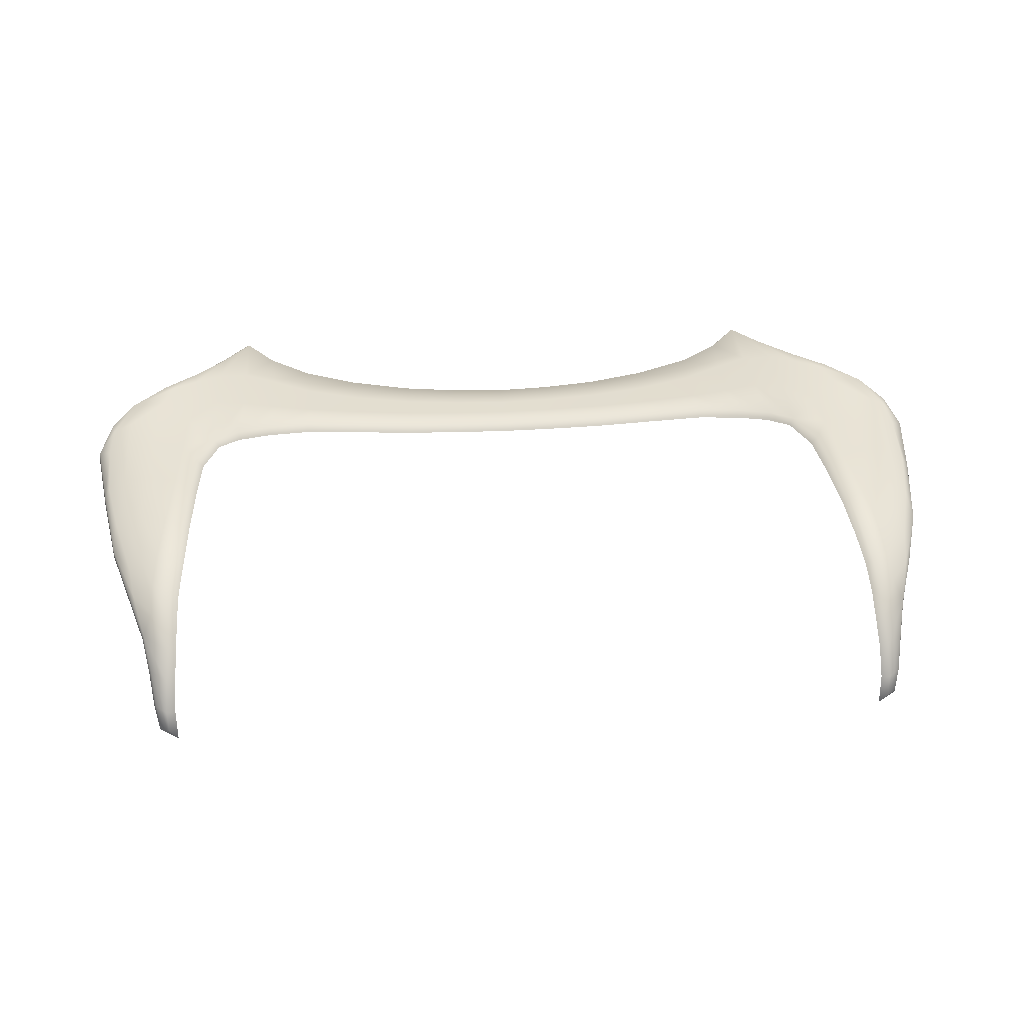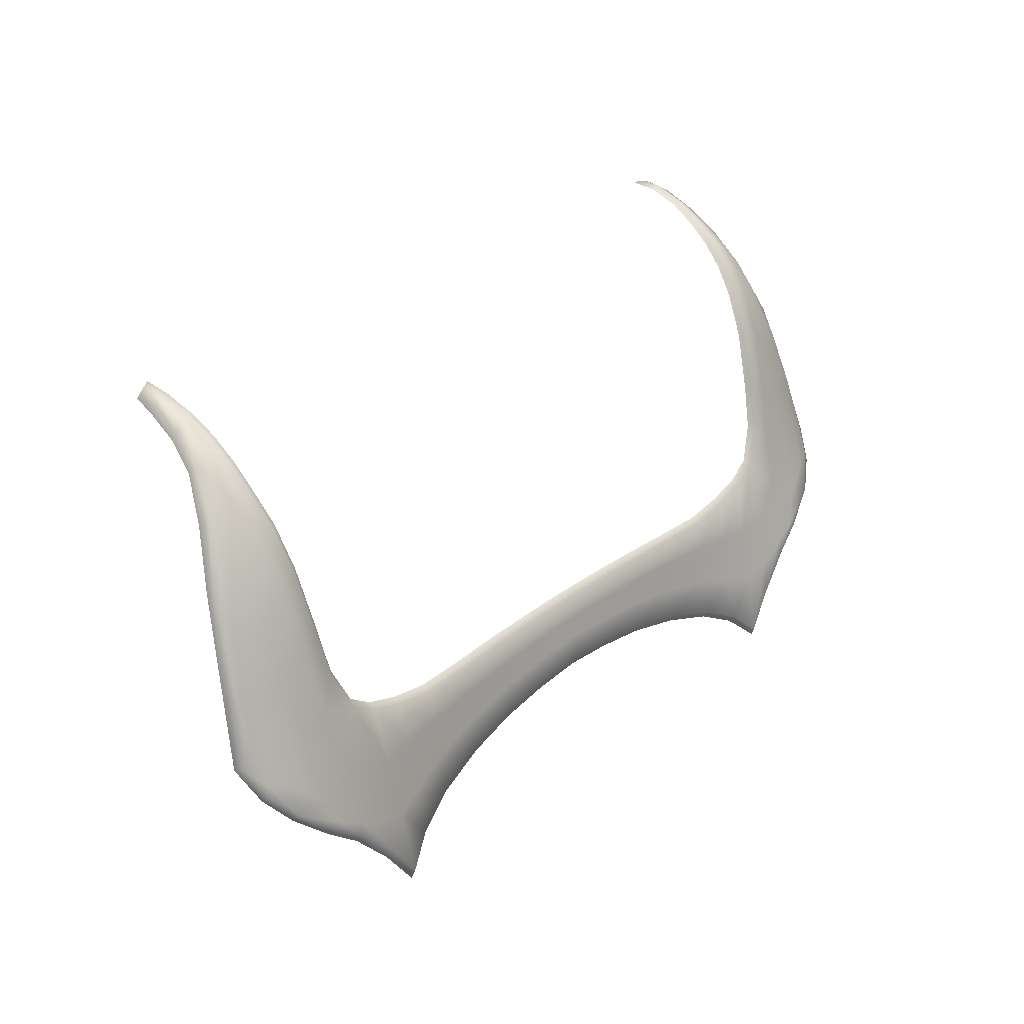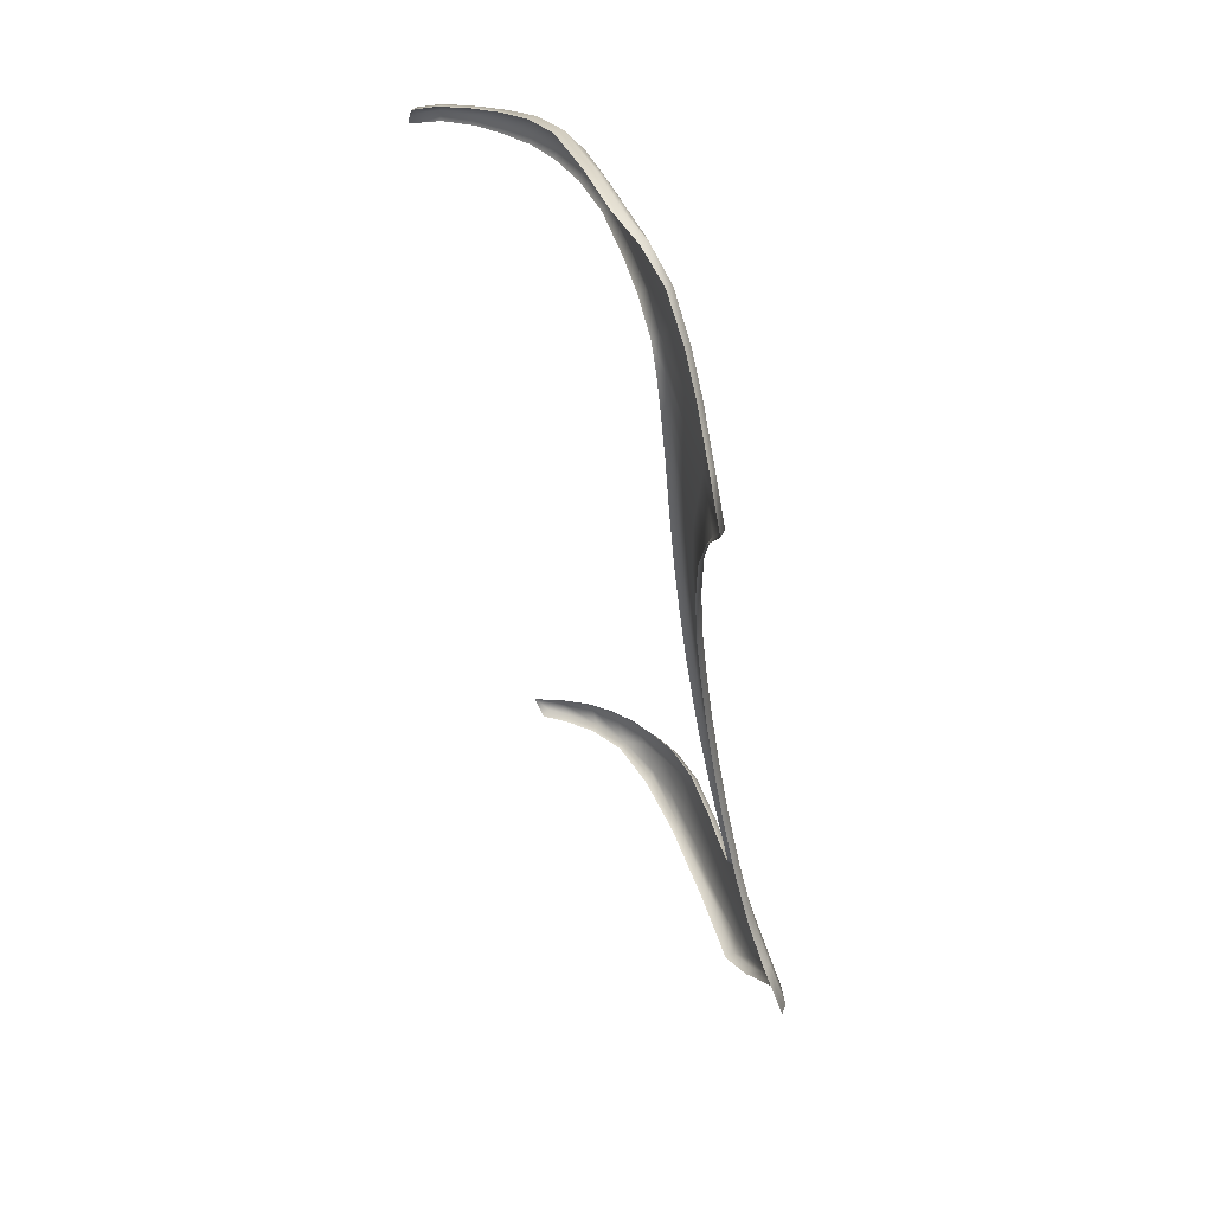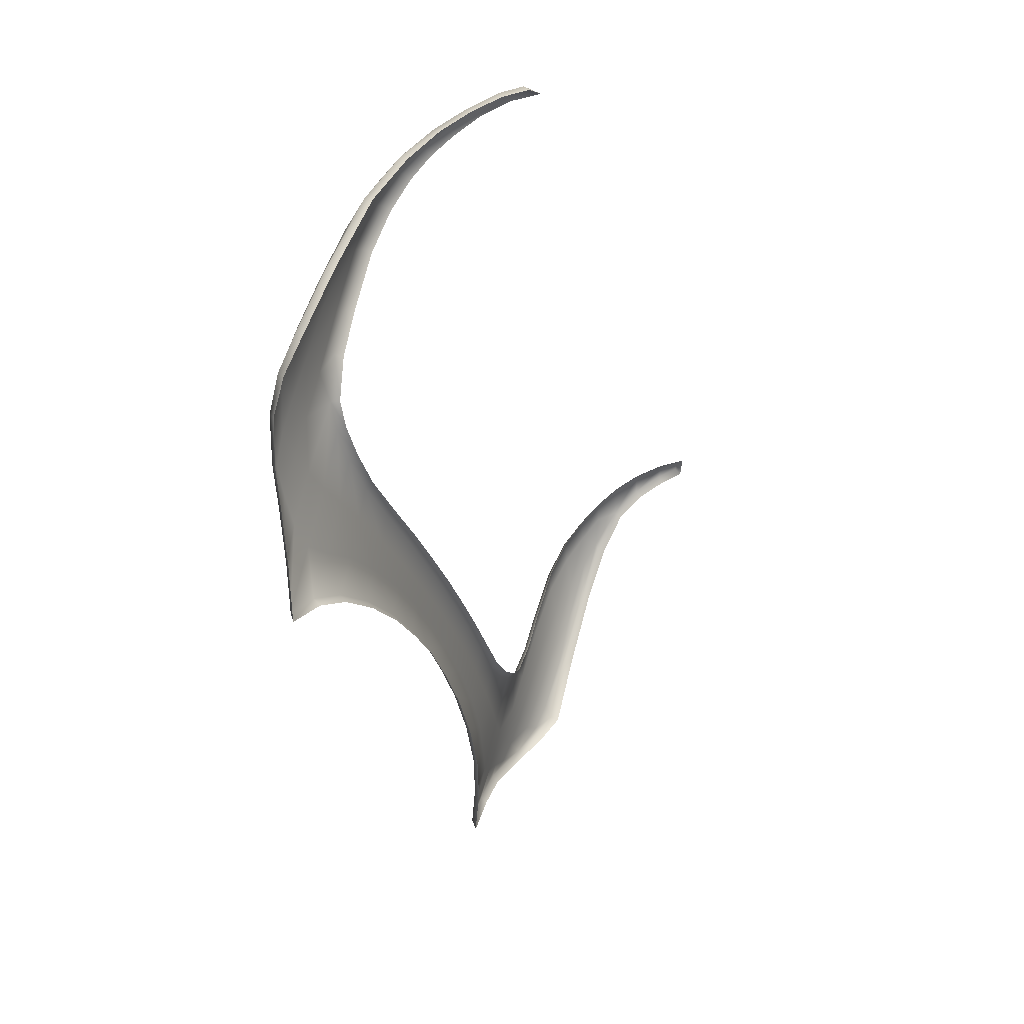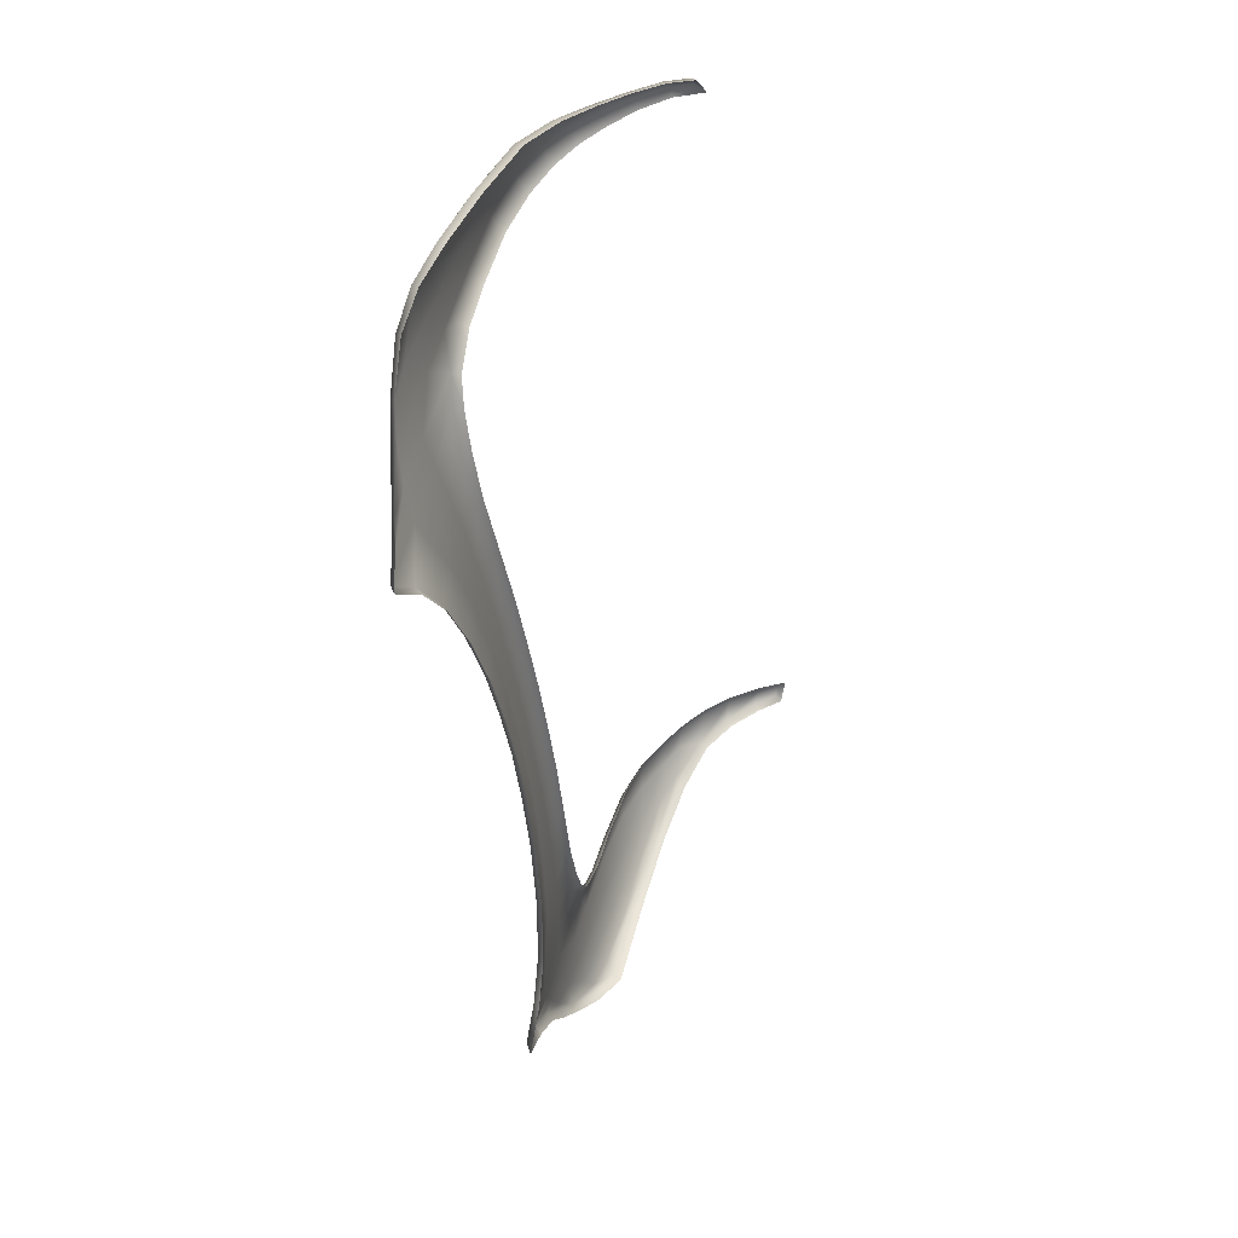
<metadata>
{"format":"obj","ext":"obj","renderer":"f3d","projection":"perspective","resolution":1024,"background":"white","views":[{"elev":25.1,"azim":174.4,"up":"+Z"},{"elev":28.3,"azim":-49.7,"up":"+Y"},{"elev":-45.5,"azim":-82.6,"up":"+Y"},{"elev":-27.7,"azim":104.9,"up":"+Y"},{"elev":-44.2,"azim":98.0,"up":"+Y"}]}
</metadata>
<code>
g
v 17.28 73.87 -30.74
v 18.7 92.71 -40.73
v 22.03 79.23 -33.19
v 19.18 90.96 -37.99
v 20.77 86.55 -35.53
v 14.22 70.09 -30.34
v 10.76 72.46 -31.41
v 5.249 73.92 -31.96
v 0.007677 74.39 -32.09
v 20.41 76.48 -31.45
v 17.58 93.45 -42.22
v 17.59 92.76 -39.39
v 17.43 91.11 -37.04
v 17.12 88.62 -35.08
v 16.6 83.76 -33.35
v 12.86 78.7 -32.43
v 15.56 79.95 -32.49
v 8.147 78.29 -32.63
v 2.572 78.36 -32.82
v 21.47 82.8 -34.26
v 18.88 92.01 -39.31
v 18.48 93.03 -41.9
v 17.65 93.28 -40.82
v 17.49 92 -38.12
v 17.34 90.02 -36.06
v 16.89 86.63 -34.17
v 16.35 81.68 -32.86
v 15.63 72.07 -30.53
v 12.7 71.47 -30.94
v 8.129 73.3 -31.75
v 2.577 74.23 -32.06
v 10.83 78.32 -32.49
v 14.47 79.24 -32.42
v 5.251 78.33 -32.76
v 0.002156 78.37 -32.85
v 18.79 75.03 -30.98
v 21.44 77.74 -32.21
v 19.89 89.13 -36.74
v -17.3 73.87 -30.74
v -18.72 92.71 -40.73
v -22.05 79.23 -33.19
v -19.2 90.96 -37.99
v -20.79 86.55 -35.53
v -14.24 70.09 -30.34
v -10.78 72.46 -31.41
v -5.269 73.92 -31.96
v -20.43 76.48 -31.45
v -17.6 93.45 -42.22
v -17.61 92.76 -39.39
v -17.45 91.11 -37.04
v -17.14 88.62 -35.08
v -16.62 83.76 -33.35
v -12.88 78.7 -32.43
v -15.58 79.95 -32.49
v -8.167 78.29 -32.63
v -2.592 78.36 -32.82
v -21.49 82.8 -34.26
v -18.9 92.01 -39.31
v -18.5 93.03 -41.9
v -17.67 93.28 -40.82
v -17.51 92 -38.12
v -17.36 90.02 -36.06
v -16.91 86.63 -34.17
v -16.37 81.68 -32.86
v -15.65 72.07 -30.53
v -12.72 71.47 -30.94
v -8.149 73.3 -31.75
v -2.597 74.23 -32.06
v -10.85 78.32 -32.49
v -14.49 79.24 -32.42
v -5.271 78.33 -32.76
v -18.81 75.03 -30.98
v -21.46 77.74 -32.21
v -19.91 89.13 -36.74
v 20.38 79.95 -32.26
v 18.96 80.03 -32.14
v 19.12 82.67 -32.9
v 20.36 82.41 -33.07
v 17.43 80.3 -32.18
v 17.73 83.19 -32.93
v 18.09 86.07 -33.8
v 19.36 85.26 -33.77
v 20.17 84.4 -33.73
v 20.75 86.7 -35.14
v 21.43 82.92 -33.86
v 21.21 82.59 -33.51
v 20.67 85.3 -34.32
v 21.94 79.42 -32.81
v 21.37 79.97 -32.61
v 18.64 89.52 -35.71
v 19.81 88.33 -35.5
v 19.66 87.03 -34.65
v 18.43 88.08 -34.74
v 18 93.52 -41.76
v 18.38 93.38 -41.63
v 18.57 93.08 -40.57
v 18.05 93.42 -40.79
v 18.74 92.34 -39.09
v 17.99 92.88 -39.3
v 19.08 91.22 -37.67
v 17.88 92.12 -38.02
v 18.67 90.69 -36.69
v 17.81 91.24 -36.89
v 17.7 90.12 -35.86
v 17.47 88.7 -34.85
v 17.22 86.69 -33.91
v 16.91 83.8 -33.06
v 16.64 81.68 -32.54
v 10.74 76.57 -31.87
v 10.84 78.08 -32.14
v 12.91 78.48 -32.07
v 12.75 76.43 -31.66
v 14.56 79.05 -32.05
v 14.34 76.35 -31.46
v 14.24 73.63 -30.84
v 12.68 73.99 -31.16
v 14.13 70.6 -30.16
v 12.83 71.78 -30.67
v 10.85 72.79 -31.16
v 10.72 74.67 -31.53
v 15.77 79.82 -32.13
v 15.76 76.38 -31.28
v 17.27 78.21 -31.63
v 17.15 76.5 -31.17
v 16.96 74.77 -30.71
v 15.66 74.03 -30.7
v 17.05 74.16 -30.53
v 15.36 72.32 -30.33
v 18.88 78.13 -31.57
v 18.69 76.69 -31.15
v 20.32 78.24 -31.68
v 20.25 76.78 -31.19
v 5.235 76.84 -32.19
v 5.236 78.09 -32.42
v 8.13 78.04 -32.29
v 8.1 76.71 -32.06
v 8.097 75.24 -31.8
v 8.194 73.64 -31.5
v 5.293 74.26 -31.72
v 5.237 75.66 -31.98
v 0.004324 76.97 -32.28
v 0.002133 78.14 -32.5
v 2.565 78.12 -32.47
v 2.57 76.92 -32.25
v 2.573 75.88 -32.06
v 2.602 74.58 -31.82
v 0.007801 74.74 -31.85
v 0.006544 76 -32.09
v 18.19 75.43 -30.8
v 18.59 75.33 -30.76
v 21.21 78.5 -32
v 21.33 78.01 -31.9
v 19.61 89.56 -36.3
v 19.85 89.33 -36.37
v -20.4 79.95 -32.26
v -20.38 82.41 -33.07
v -19.14 82.67 -32.9
v -18.98 80.03 -32.14
v -17.75 83.19 -32.93
v -17.45 80.3 -32.18
v -19.38 85.26 -33.77
v -18.11 86.07 -33.8
v -20.19 84.4 -33.73
v -20.77 86.7 -35.14
v -20.69 85.3 -34.32
v -21.23 82.59 -33.51
v -21.45 82.92 -33.86
v -21.39 79.97 -32.61
v -21.96 79.42 -32.81
v -18.66 89.52 -35.71
v -18.45 88.08 -34.74
v -19.68 87.03 -34.65
v -19.83 88.33 -35.5
v -18.02 93.52 -41.76
v -18.07 93.42 -40.79
v -18.59 93.08 -40.57
v -18.4 93.38 -41.63
v -18.01 92.88 -39.3
v -18.76 92.34 -39.09
v -17.9 92.12 -38.02
v -19.1 91.22 -37.67
v -17.83 91.24 -36.89
v -18.69 90.69 -36.69
v -17.72 90.12 -35.86
v -17.49 88.7 -34.85
v -17.24 86.69 -33.91
v -16.93 83.8 -33.06
v -16.66 81.68 -32.54
v -10.76 76.57 -31.87
v -12.77 76.43 -31.66
v -12.93 78.48 -32.07
v -10.86 78.08 -32.14
v -14.36 76.35 -31.46
v -14.58 79.05 -32.05
v -12.7 73.99 -31.16
v -14.26 73.63 -30.84
v -12.85 71.78 -30.67
v -14.15 70.6 -30.16
v -10.74 74.67 -31.53
v -10.87 72.79 -31.16
v -15.78 76.38 -31.28
v -15.79 79.82 -32.13
v -17.29 78.21 -31.63
v -17.17 76.5 -31.17
v -15.68 74.03 -30.7
v -16.98 74.77 -30.71
v -15.38 72.32 -30.33
v -17.07 74.16 -30.53
v -18.71 76.69 -31.15
v -18.9 78.13 -31.57
v -20.34 78.24 -31.68
v -20.27 76.78 -31.19
v -5.255 76.84 -32.19
v -8.12 76.71 -32.06
v -8.15 78.04 -32.29
v -5.256 78.09 -32.42
v -8.117 75.24 -31.8
v -8.214 73.64 -31.5
v -5.257 75.66 -31.98
v -5.313 74.26 -31.72
v -2.59 76.92 -32.25
v -2.585 78.12 -32.47
v -2.593 75.88 -32.06
v -2.622 74.58 -31.82
v -18.61 75.33 -30.76
v -18.21 75.43 -30.8
v -21.35 78.01 -31.9
v -21.23 78.5 -32
v -19.87 89.33 -36.37
v -19.63 89.56 -36.3
g
f 75 78 77 76
f 76 77 80 79
f 77 82 81 80
f 78 83 82 77
f 84 87 86 85
f 85 86 89 88
f 86 78 75 89
f 87 83 78 86
f 90 93 92 91
f 91 92 87 84
f 92 82 83 87
f 93 81 82 92
f 94 97 96 95
f 97 99 98 96
f 99 101 100 98
f 101 103 102 100
f 103 104 90 102
f 104 105 93 90
f 105 106 81 93
f 106 107 80 81
f 107 108 79 80
f 109 112 111 110
f 112 114 113 111
f 114 112 116 115
f 115 116 118 117
f 116 120 119 118
f 112 109 120 116
f 114 122 121 113
f 121 123 79 108
f 122 124 123 121
f 124 122 126 125
f 125 126 128 127
f 126 115 117 128
f 122 114 115 126
f 124 130 129 123
f 123 129 76 79
f 129 131 75 76
f 130 132 131 129
f 133 136 135 134
f 136 109 110 135
f 109 136 137 120
f 120 137 138 119
f 137 140 139 138
f 136 133 140 137
f 141 144 143 142
f 144 133 134 143
f 133 144 145 140
f 140 145 146 139
f 145 148 147 146
f 144 141 148 145
f 127 150 149 125
f 124 125 149 130
f 132 130 149 150
f 132 152 151 131
f 75 131 151 89
f 88 89 151 152
f 84 154 153 91
f 90 91 153 102
f 100 102 153 154
f 155 158 157 156
f 158 160 159 157
f 157 159 162 161
f 156 157 161 163
f 164 167 166 165
f 167 169 168 166
f 166 168 155 156
f 165 166 156 163
f 170 173 172 171
f 173 164 165 172
f 172 165 163 161
f 171 172 161 162
f 174 177 176 175
f 175 176 179 178
f 178 179 181 180
f 180 181 183 182
f 182 183 170 184
f 184 170 171 185
f 185 171 162 186
f 186 162 159 187
f 187 159 160 188
f 189 192 191 190
f 190 191 194 193
f 193 196 195 190
f 196 198 197 195
f 195 197 200 199
f 190 195 199 189
f 193 194 202 201
f 202 188 160 203
f 201 202 203 204
f 204 206 205 201
f 206 208 207 205
f 205 207 198 196
f 201 205 196 193
f 204 203 210 209
f 203 160 158 210
f 210 158 155 211
f 209 210 211 212
f 213 216 215 214
f 214 215 192 189
f 189 199 217 214
f 199 200 218 217
f 217 218 220 219
f 214 217 219 213
f 141 142 222 221
f 221 222 216 213
f 213 219 223 221
f 219 220 224 223
f 223 224 147 148
f 221 223 148 141
f 208 206 226 225
f 204 209 226 206
f 212 225 226 209
f 212 211 228 227
f 155 168 228 211
f 169 227 228 168
f 164 173 230 229
f 170 183 230 173
f 181 229 230 183
f 5 84 85 20
f 20 85 88 3
f 3 88 152 37
f 37 152 132 10
f 10 132 150 36
f 36 150 127 1
f 1 127 128 28
f 28 128 117 6
f 6 117 118 29
f 29 118 119 7
f 7 119 138 30
f 30 138 139 8
f 8 139 146 31
f 31 146 147 9
f 9 147 224 68
f 68 224 220 46
f 46 220 218 67
f 67 218 200 45
f 45 200 197 66
f 66 197 198 44
f 44 198 207 65
f 65 207 208 39
f 39 208 225 72
f 72 225 212 47
f 47 212 227 73
f 73 227 169 41
f 41 169 167 57
f 57 167 164 43
f 43 164 229 74
f 74 229 181 42
f 42 181 179 58
f 58 179 176 40
f 40 176 177 59
f 59 177 174 48
f 48 174 175 60
f 60 175 178 49
f 49 178 180 61
f 61 180 182 50
f 50 182 184 62
f 62 184 185 51
f 51 185 186 63
f 63 186 187 52
f 52 187 188 64
f 64 188 202 54
f 54 202 194 70
f 70 194 191 53
f 53 191 192 69
f 69 192 215 55
f 55 215 216 71
f 71 216 222 56
f 56 222 142 35
f 35 142 143 19
f 19 143 134 34
f 34 134 135 18
f 18 135 110 32
f 32 110 111 16
f 16 111 113 33
f 33 113 121 17
f 17 121 108 27
f 27 108 107 15
f 15 107 106 26
f 26 106 105 14
f 14 105 104 25
f 25 104 103 13
f 13 103 101 24
f 24 101 99 12
f 12 99 97 23
f 23 97 94 11
f 11 94 95 22
f 22 95 96 2
f 2 96 98 21
f 21 98 100 4
f 4 100 154 38
f 38 154 84 5

</code>
